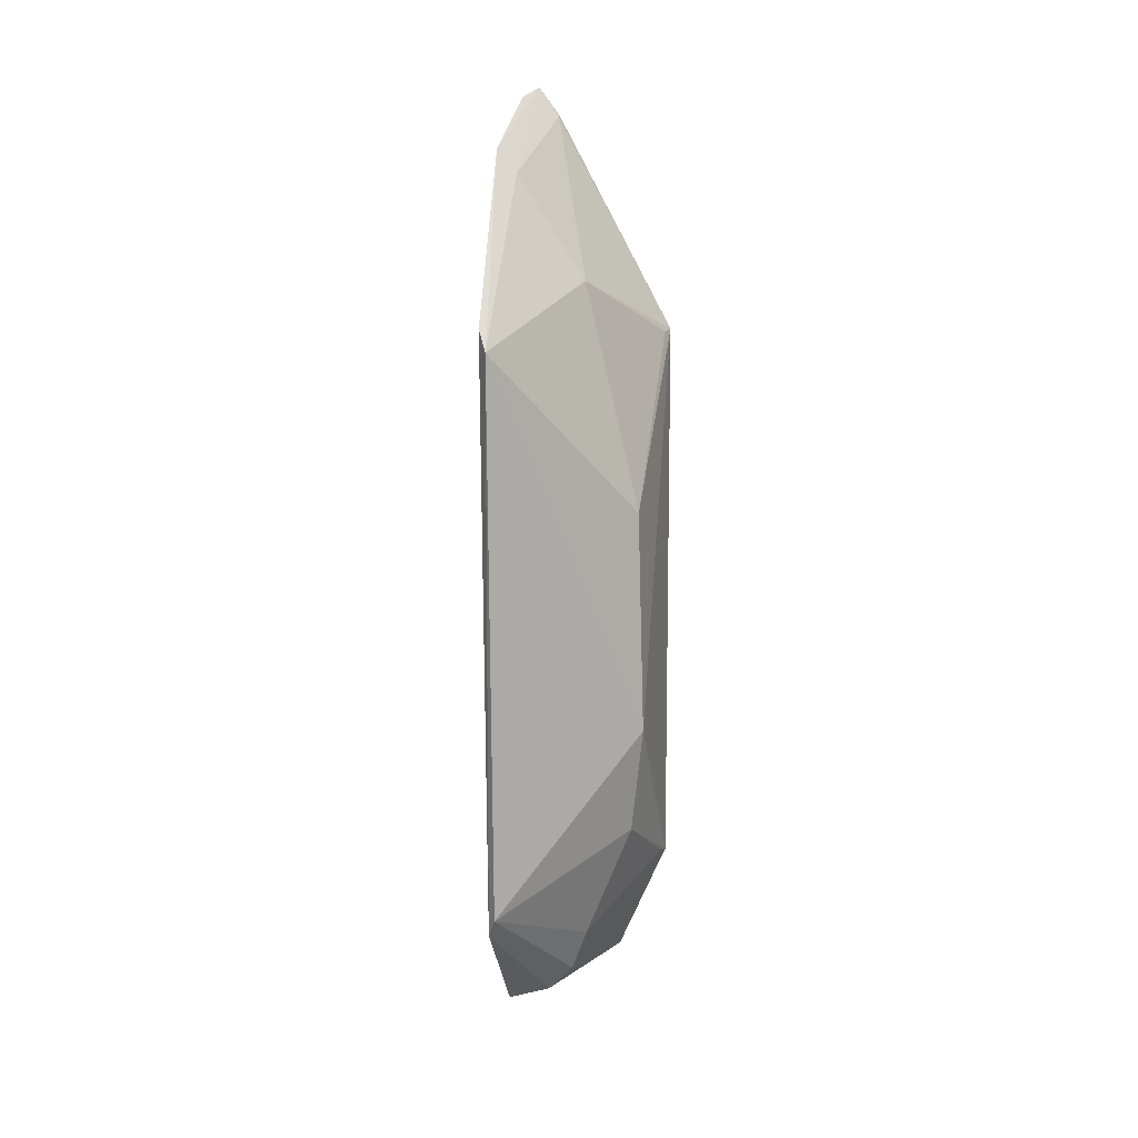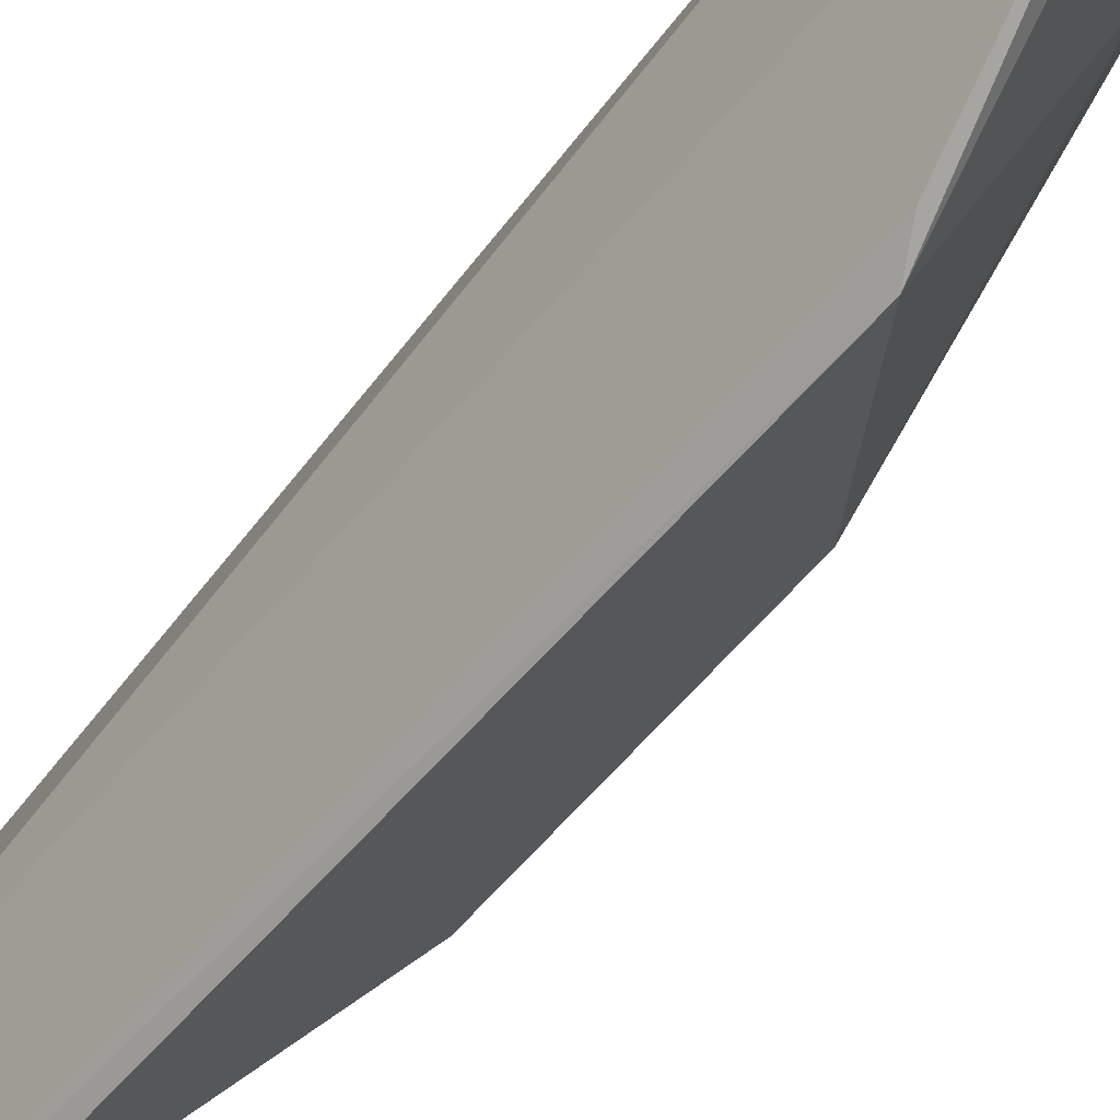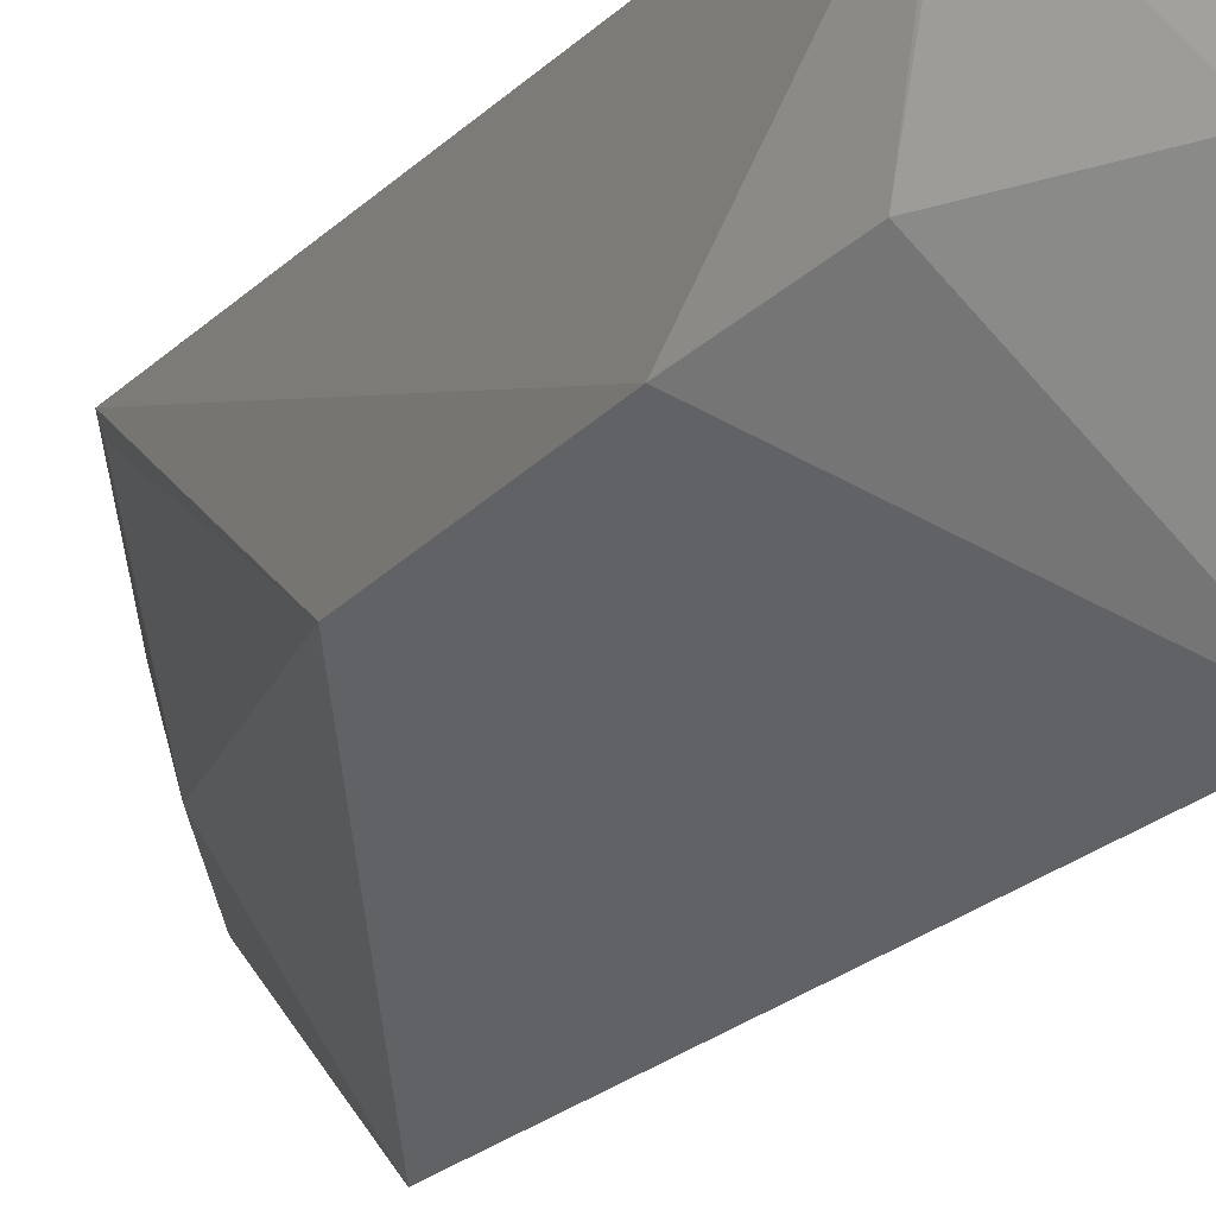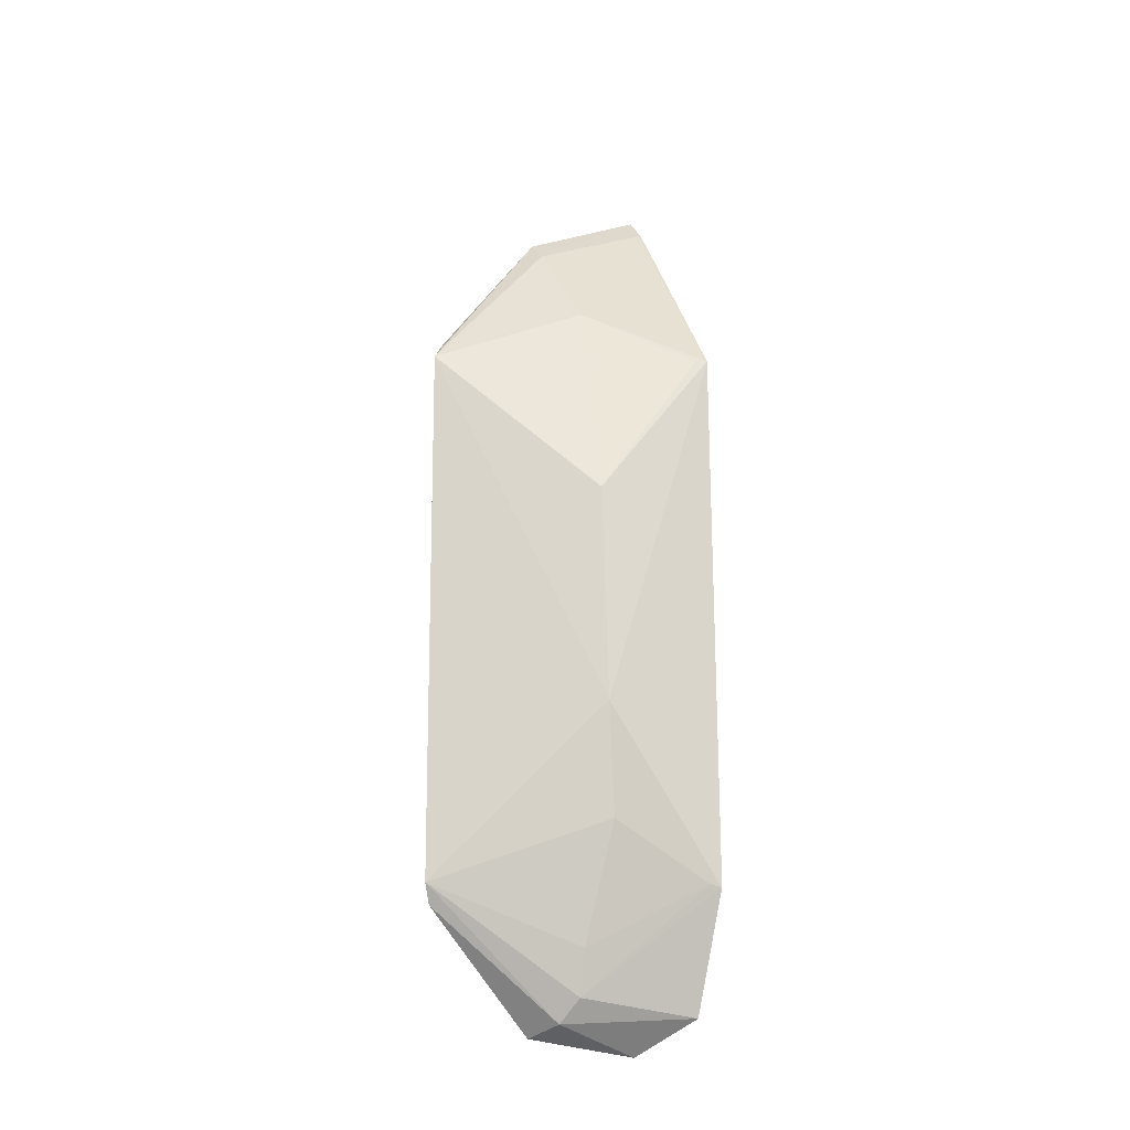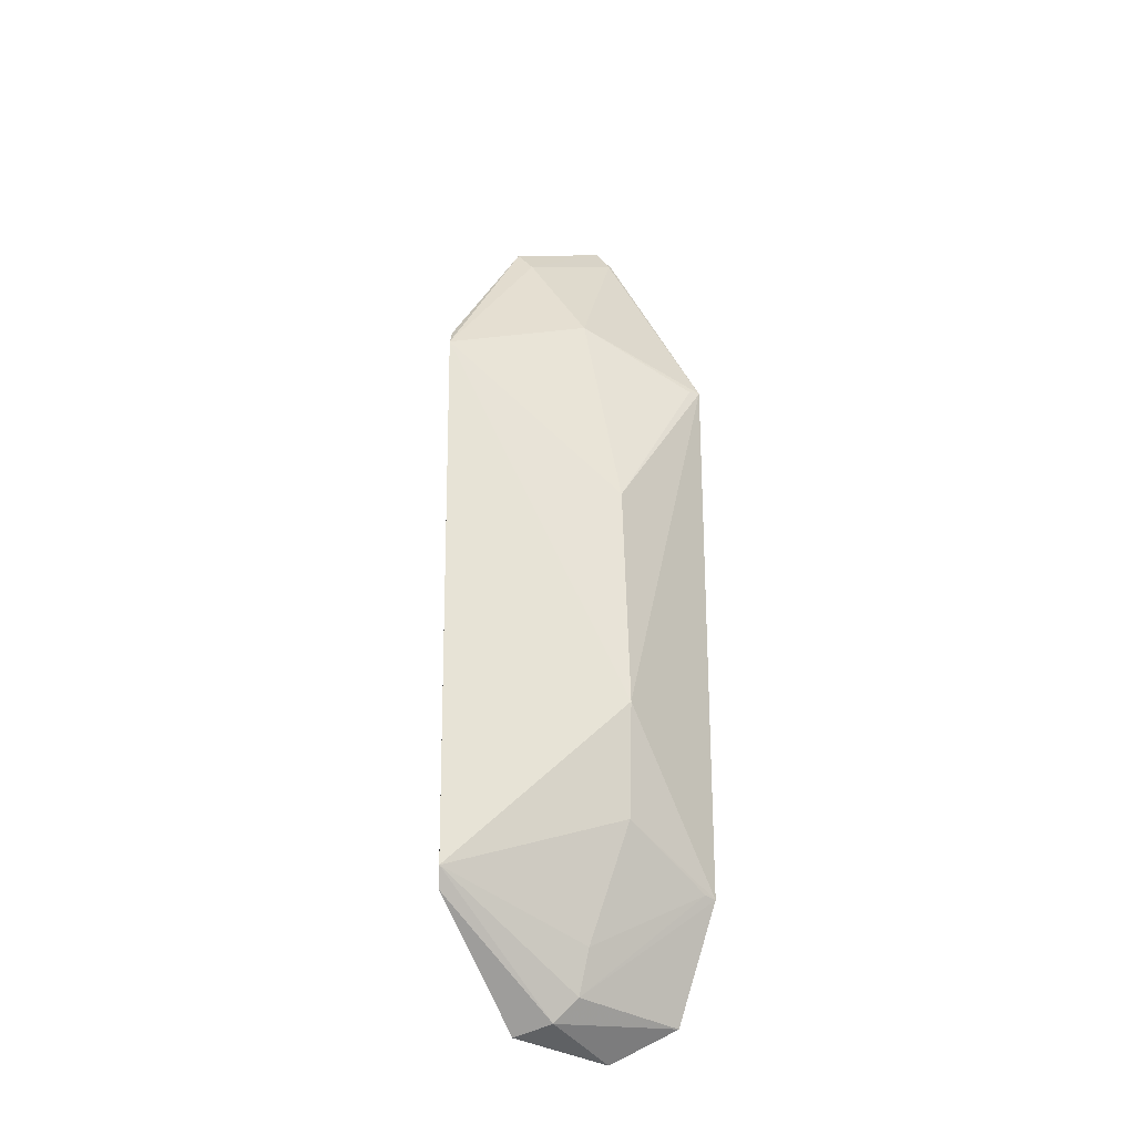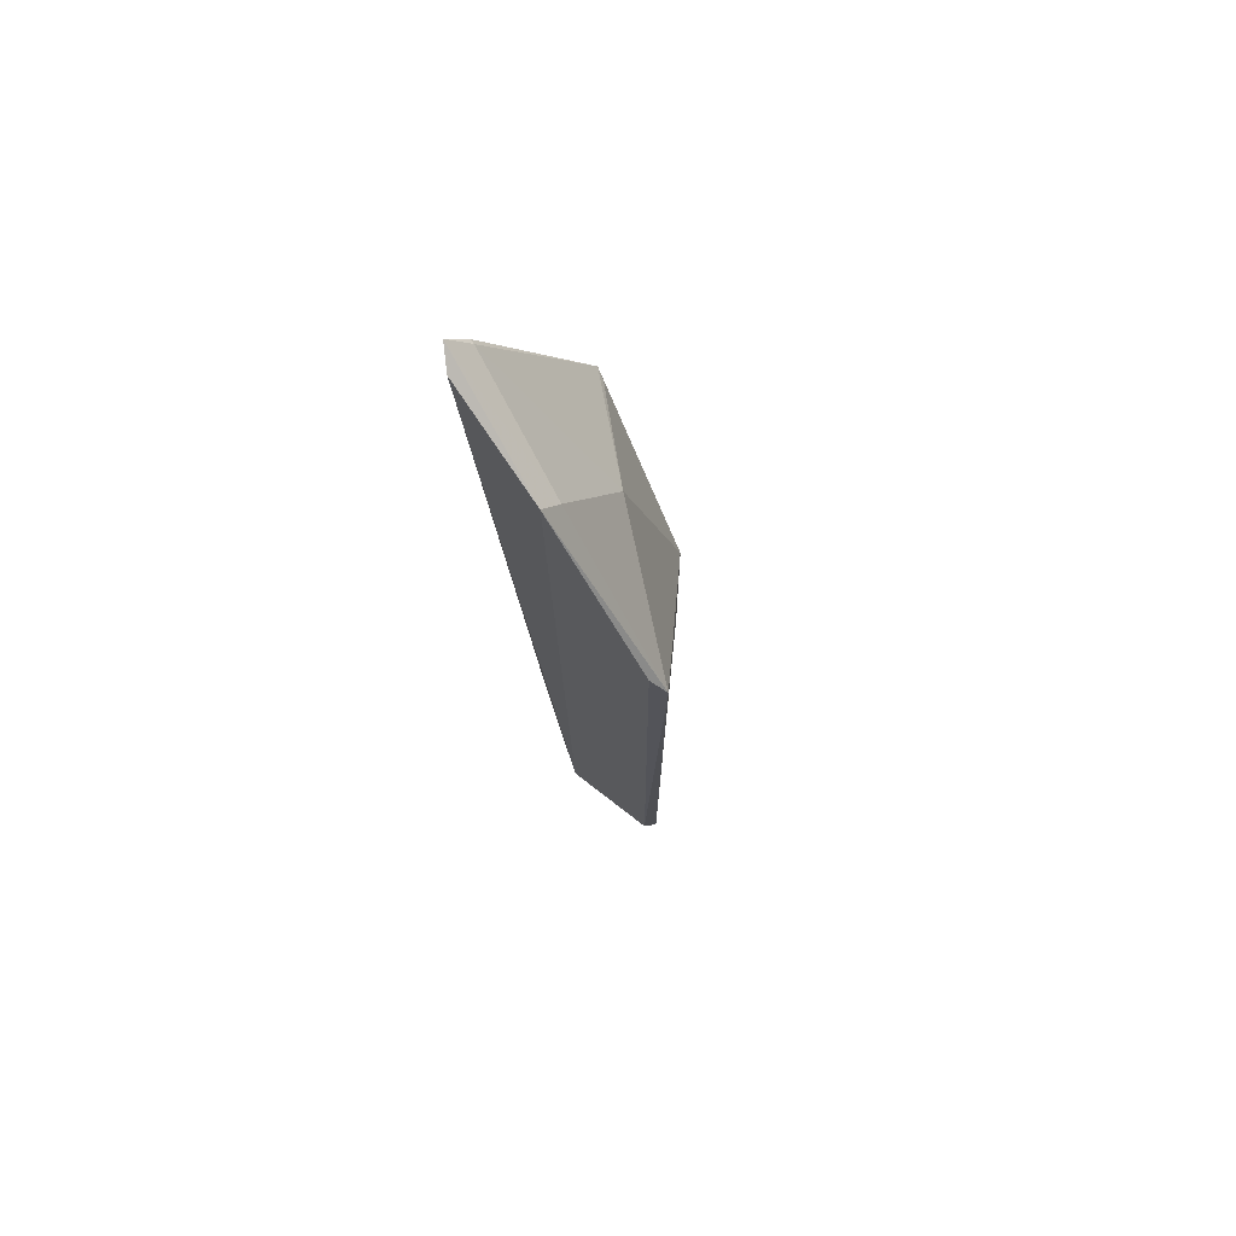
<metadata>
{"format":"obj","ext":"obj","renderer":"f3d","projection":"perspective","resolution":1024,"background":"white","views":[{"elev":11.0,"azim":-165.1,"up":"+Y"},{"elev":-51.0,"azim":142.7,"up":"+Z"},{"elev":-18.9,"azim":-28.3,"up":"+Z"},{"elev":-22.5,"azim":-119.3,"up":"+Y"},{"elev":-26.2,"azim":-138.1,"up":"+Y"},{"elev":72.9,"azim":143.9,"up":"+Y"}]}
</metadata>
<code>
v -0.01803 0.01504 0.1
v -0.01806 -0.01129 0.09643
v -0.01782 0.01323 0.09651
v -0.01857 0.007997 0.09291
v -0.02192 -0.007586 0.1002
v -0.01841 -0.008126 0.09328
v -0.02191 0.008198 0.1002
v -0.01769 0.01474 0.09946
v -0.01895 -0.0117 0.09918
v -0.01828 0.008583 0.09327
v -0.02197 -0.002932 0.09672
v -0.01981 -0.01042 0.09704
v -0.02022 0.00969 0.0969
v -0.0205 -0.0108 0.1002
v -0.01865 -0.00759 0.09304
v -0.01916 -0.01104 0.09677
v -0.02156 -0.006013 0.09709
v -0.01864 0.01421 0.09992
v -0.01837 0.01259 0.09655
v -0.02182 0.003334 0.09662
v -0.02028 -0.009211 0.09691
v -0.01863 0.01424 0.1001
v -0.02182 0.008136 0.09988
v -0.02186 -0.007517 0.09982
f 6 3 2
f 8 2 3
f 8 3 1
f 9 8 1
f 9 2 8
f 10 6 4
f 10 4 3
f 10 3 6
f 11 5 7
f 14 7 5
f 14 1 7
f 14 9 1
f 14 5 12
f 15 11 4
f 15 4 6
f 16 6 2
f 16 2 9
f 16 14 12
f 16 9 14
f 16 15 6
f 16 12 15
f 17 5 11
f 17 11 15
f 18 13 7
f 19 3 4
f 19 4 13
f 19 13 18
f 19 18 1
f 19 1 3
f 20 11 7
f 20 13 4
f 20 4 11
f 21 17 15
f 21 15 12
f 22 18 7
f 22 7 1
f 22 1 18
f 23 20 7
f 23 7 13
f 23 13 20
f 24 21 12
f 24 12 5
f 24 5 17
f 24 17 21

</code>
